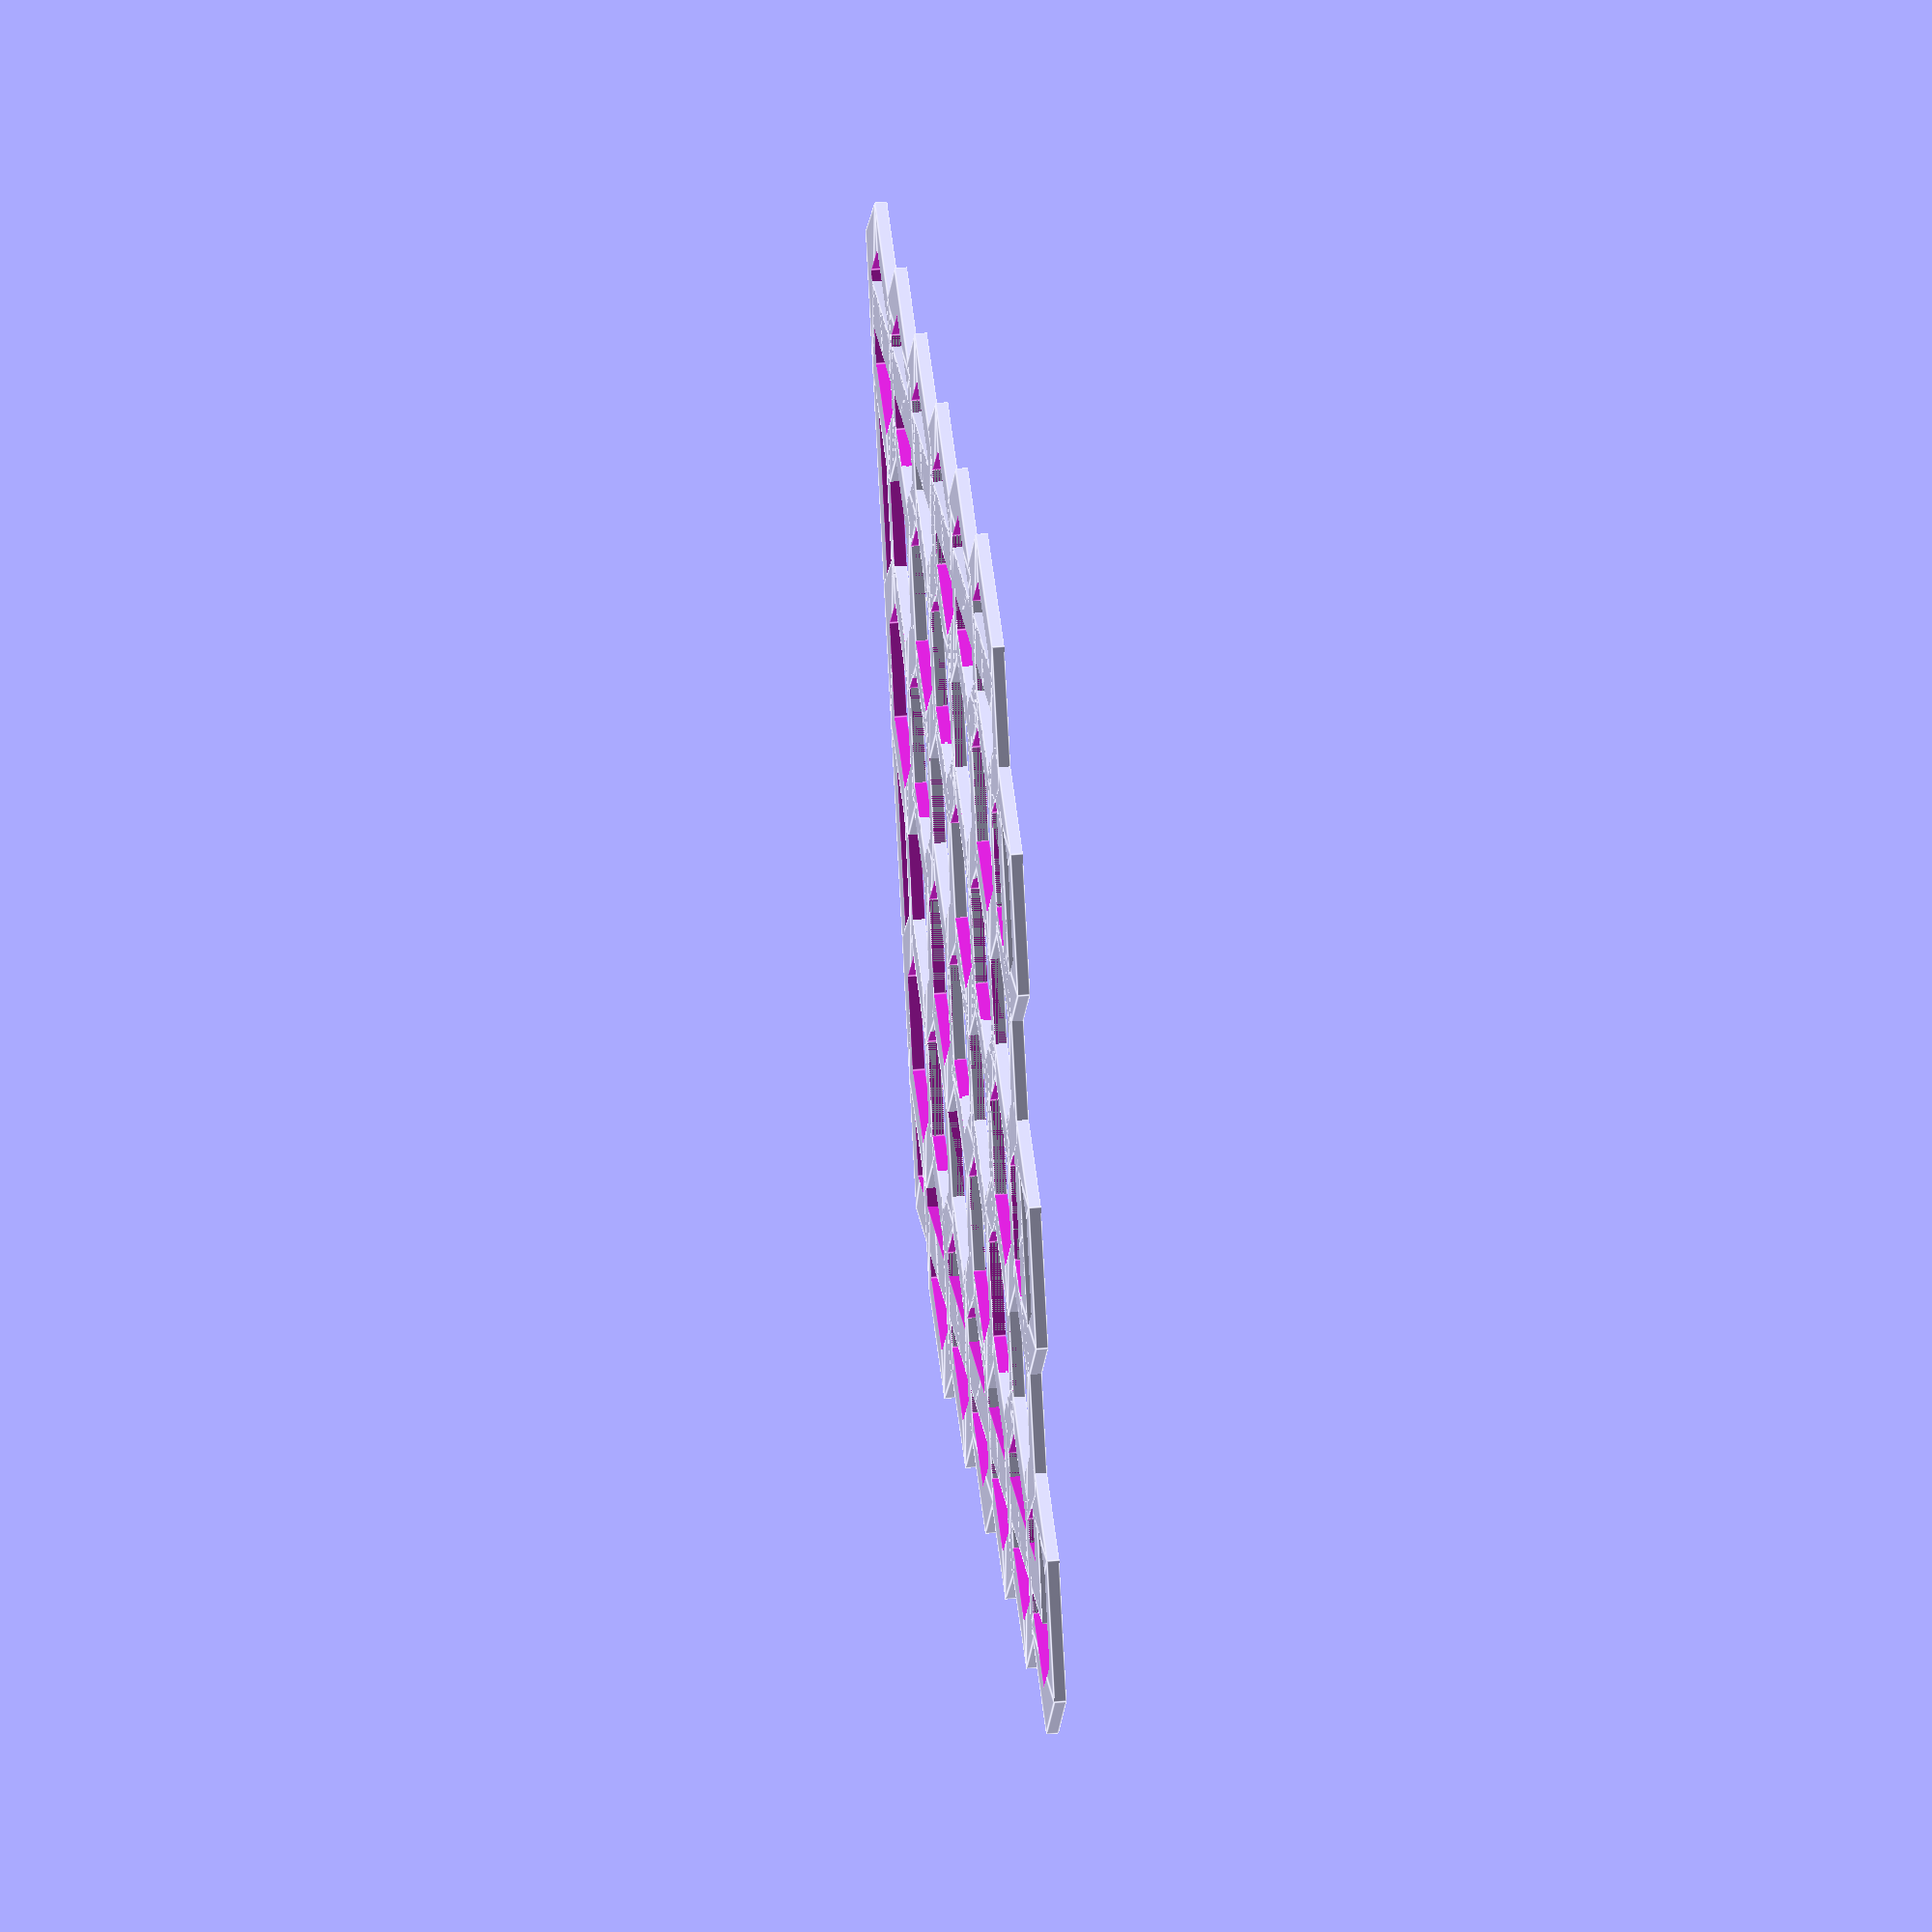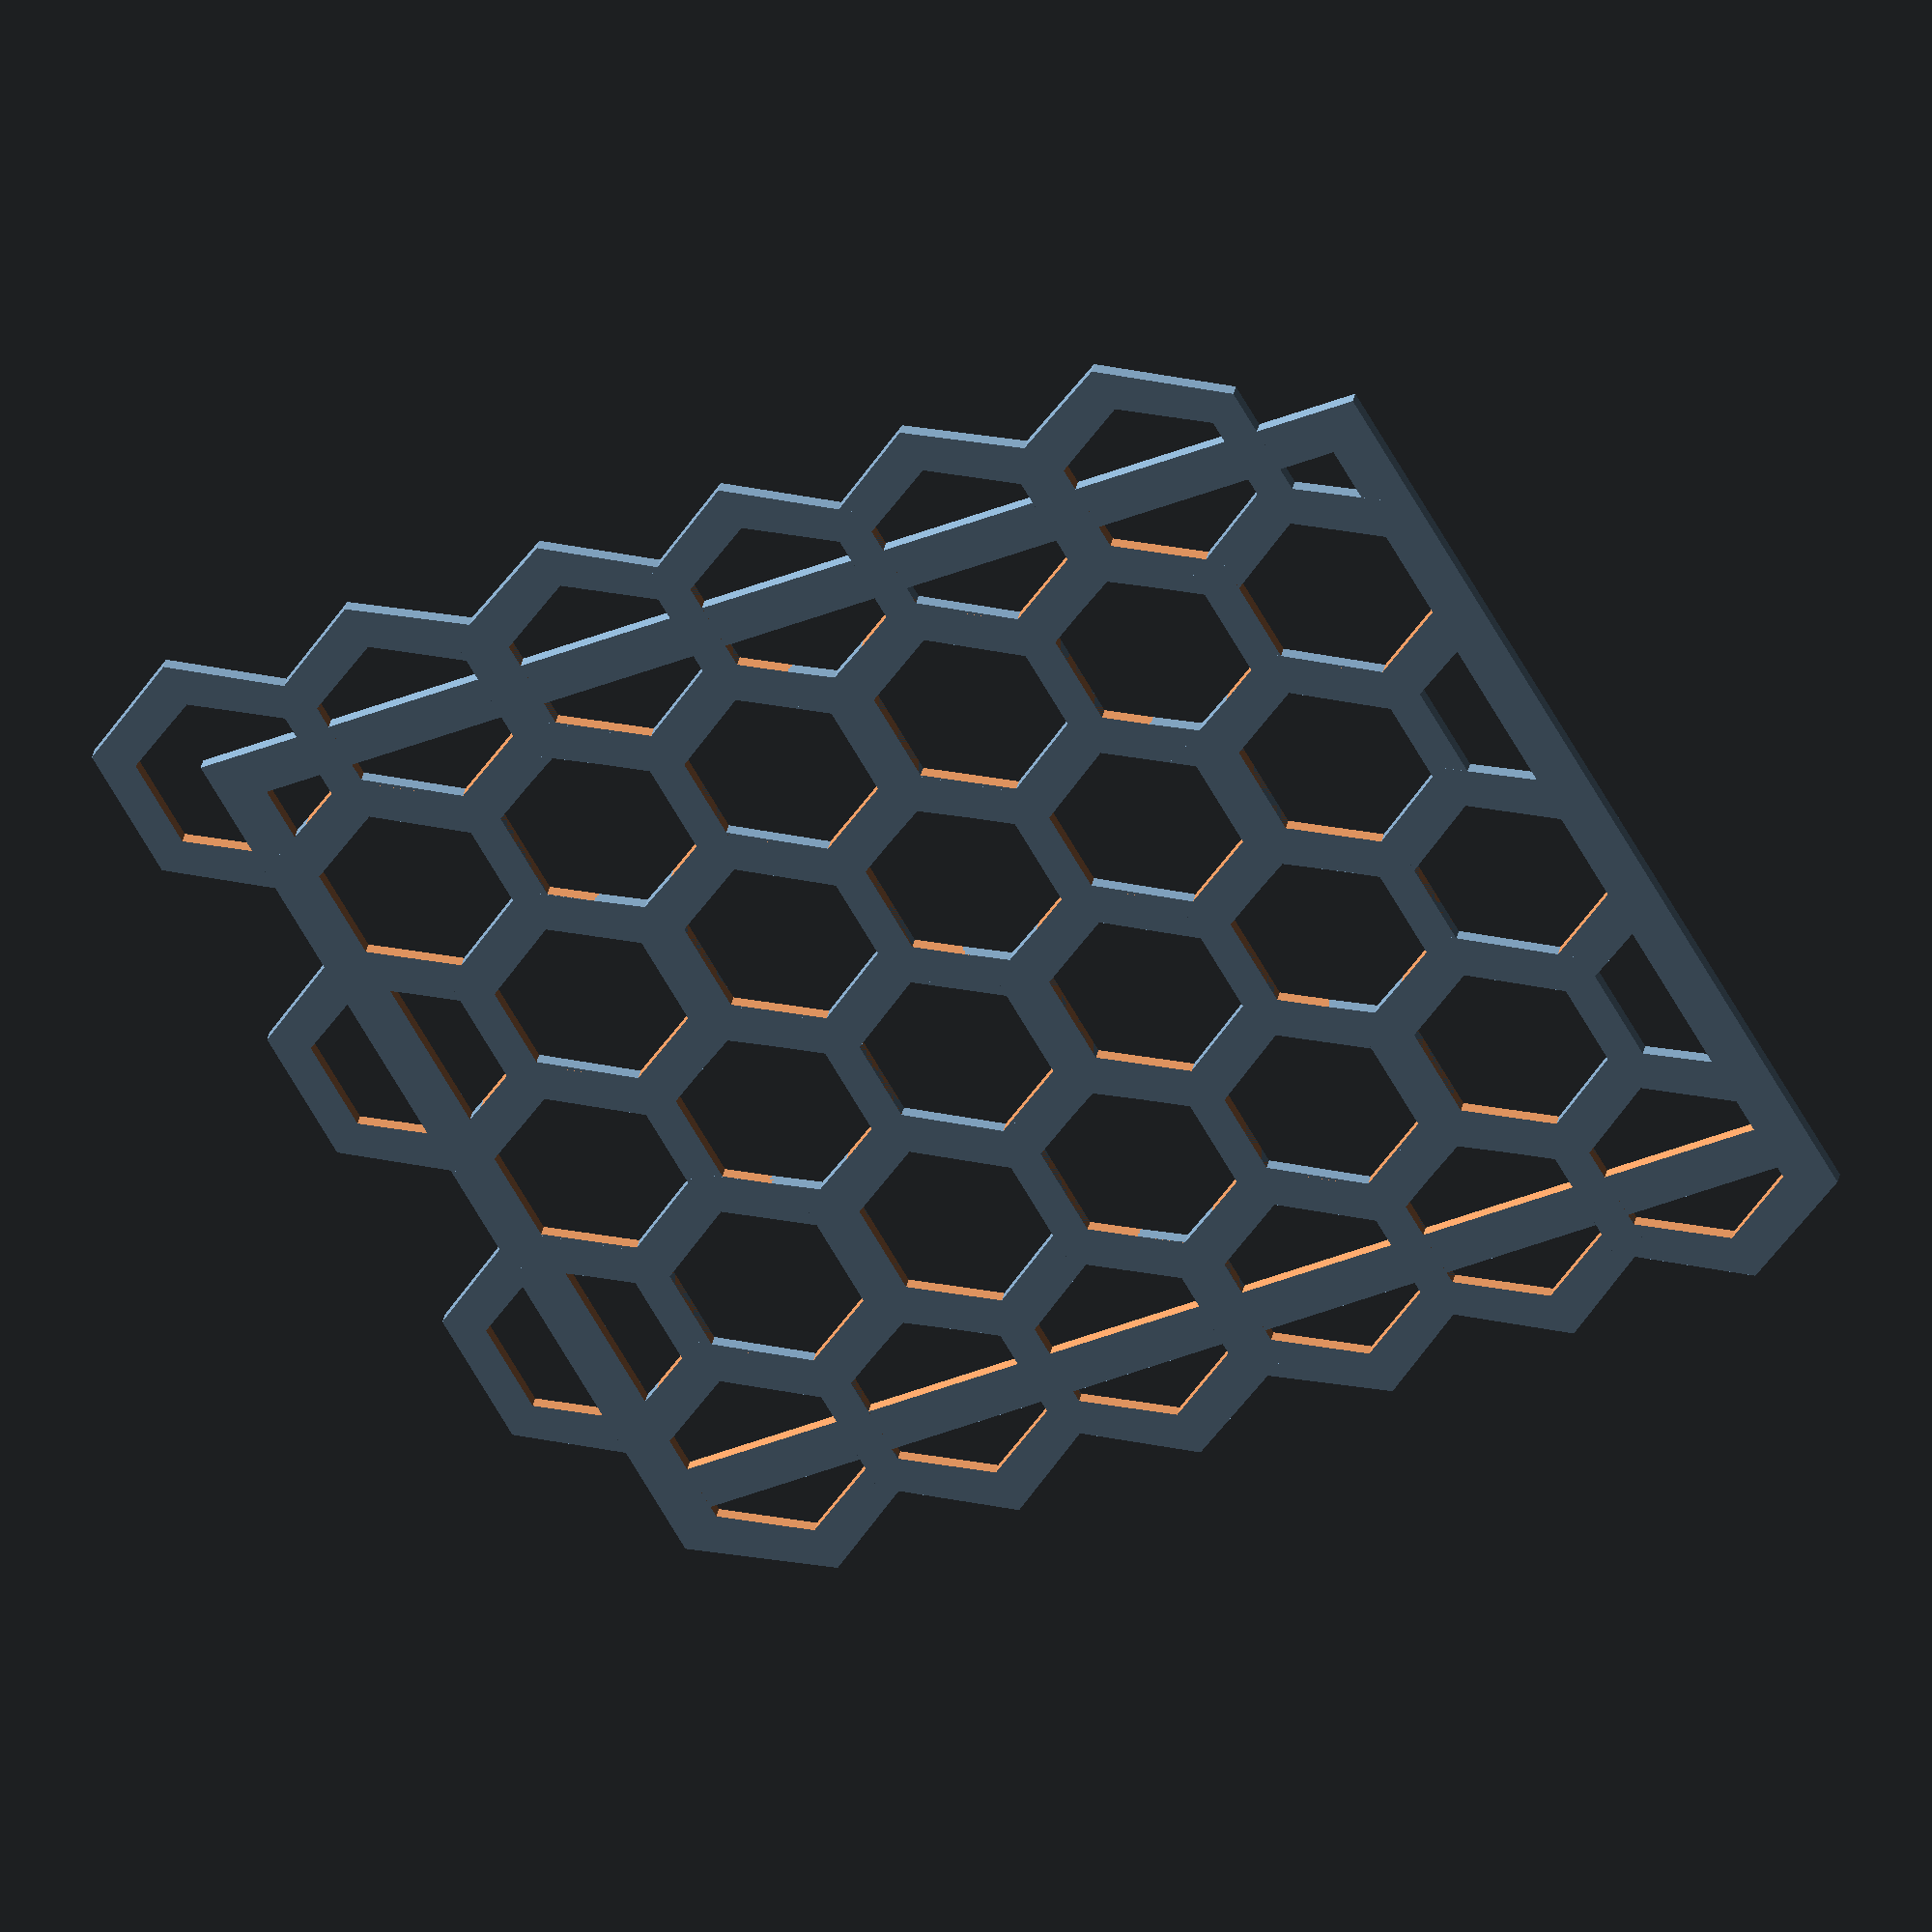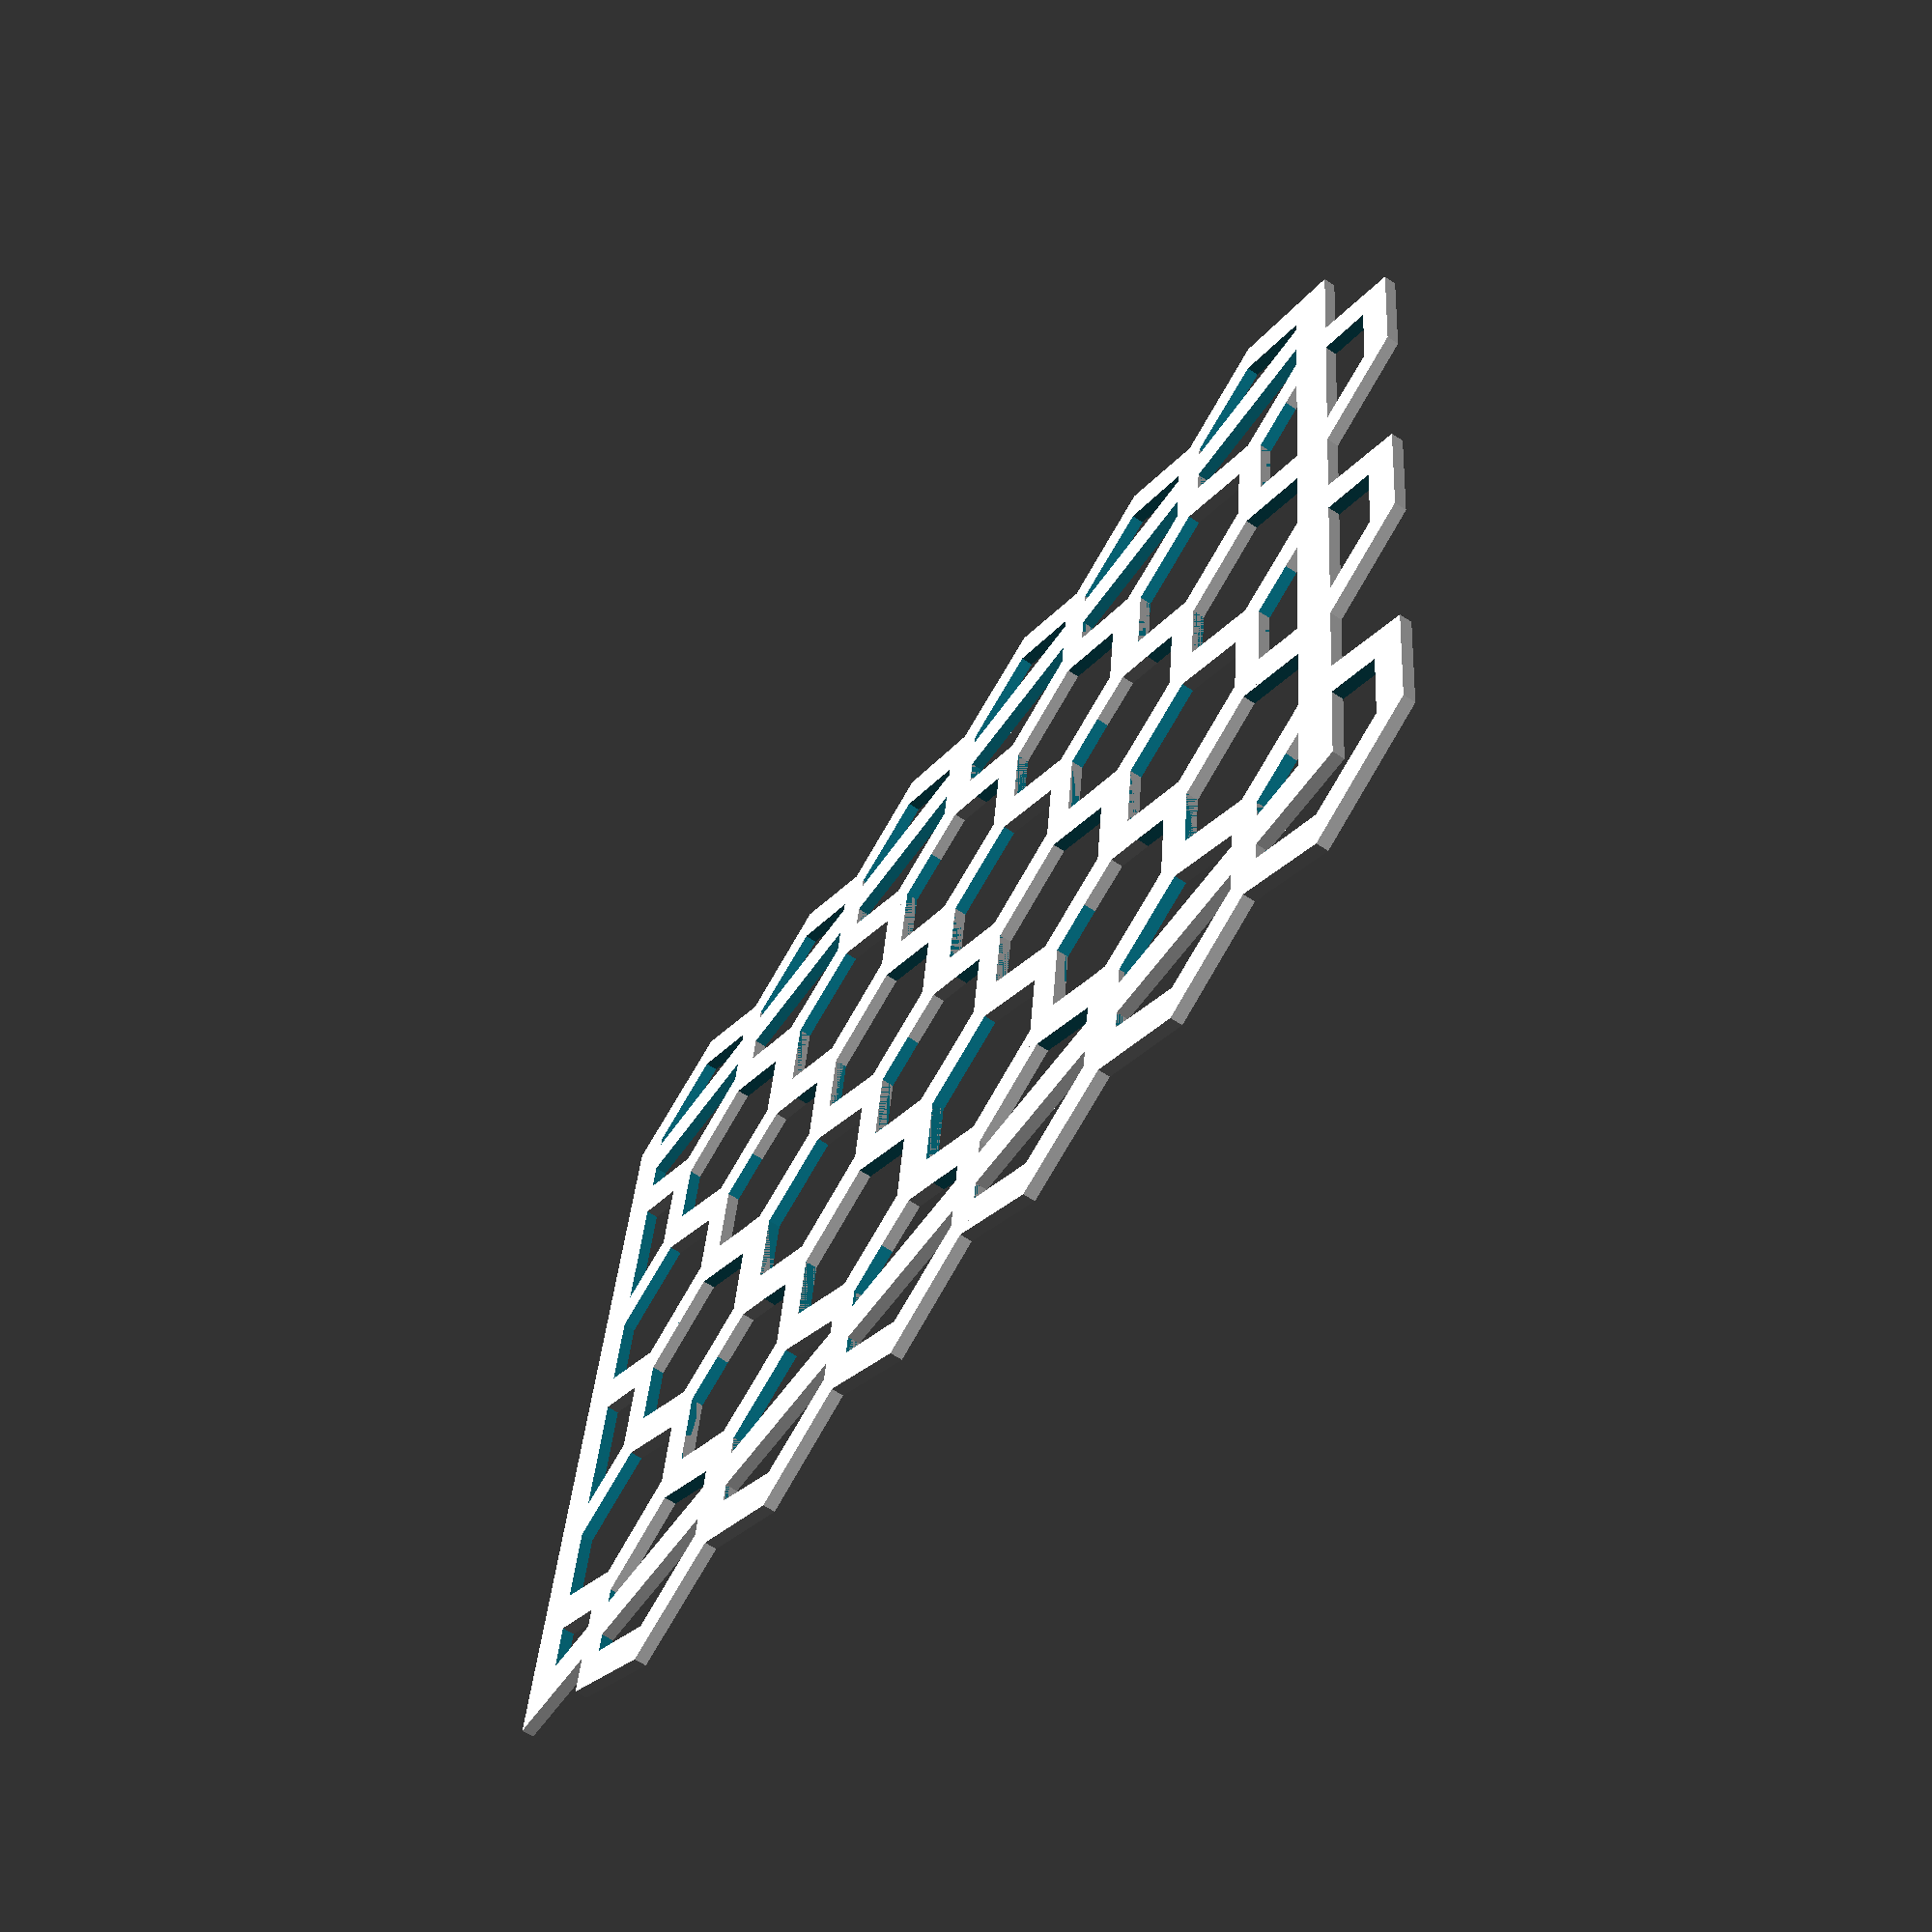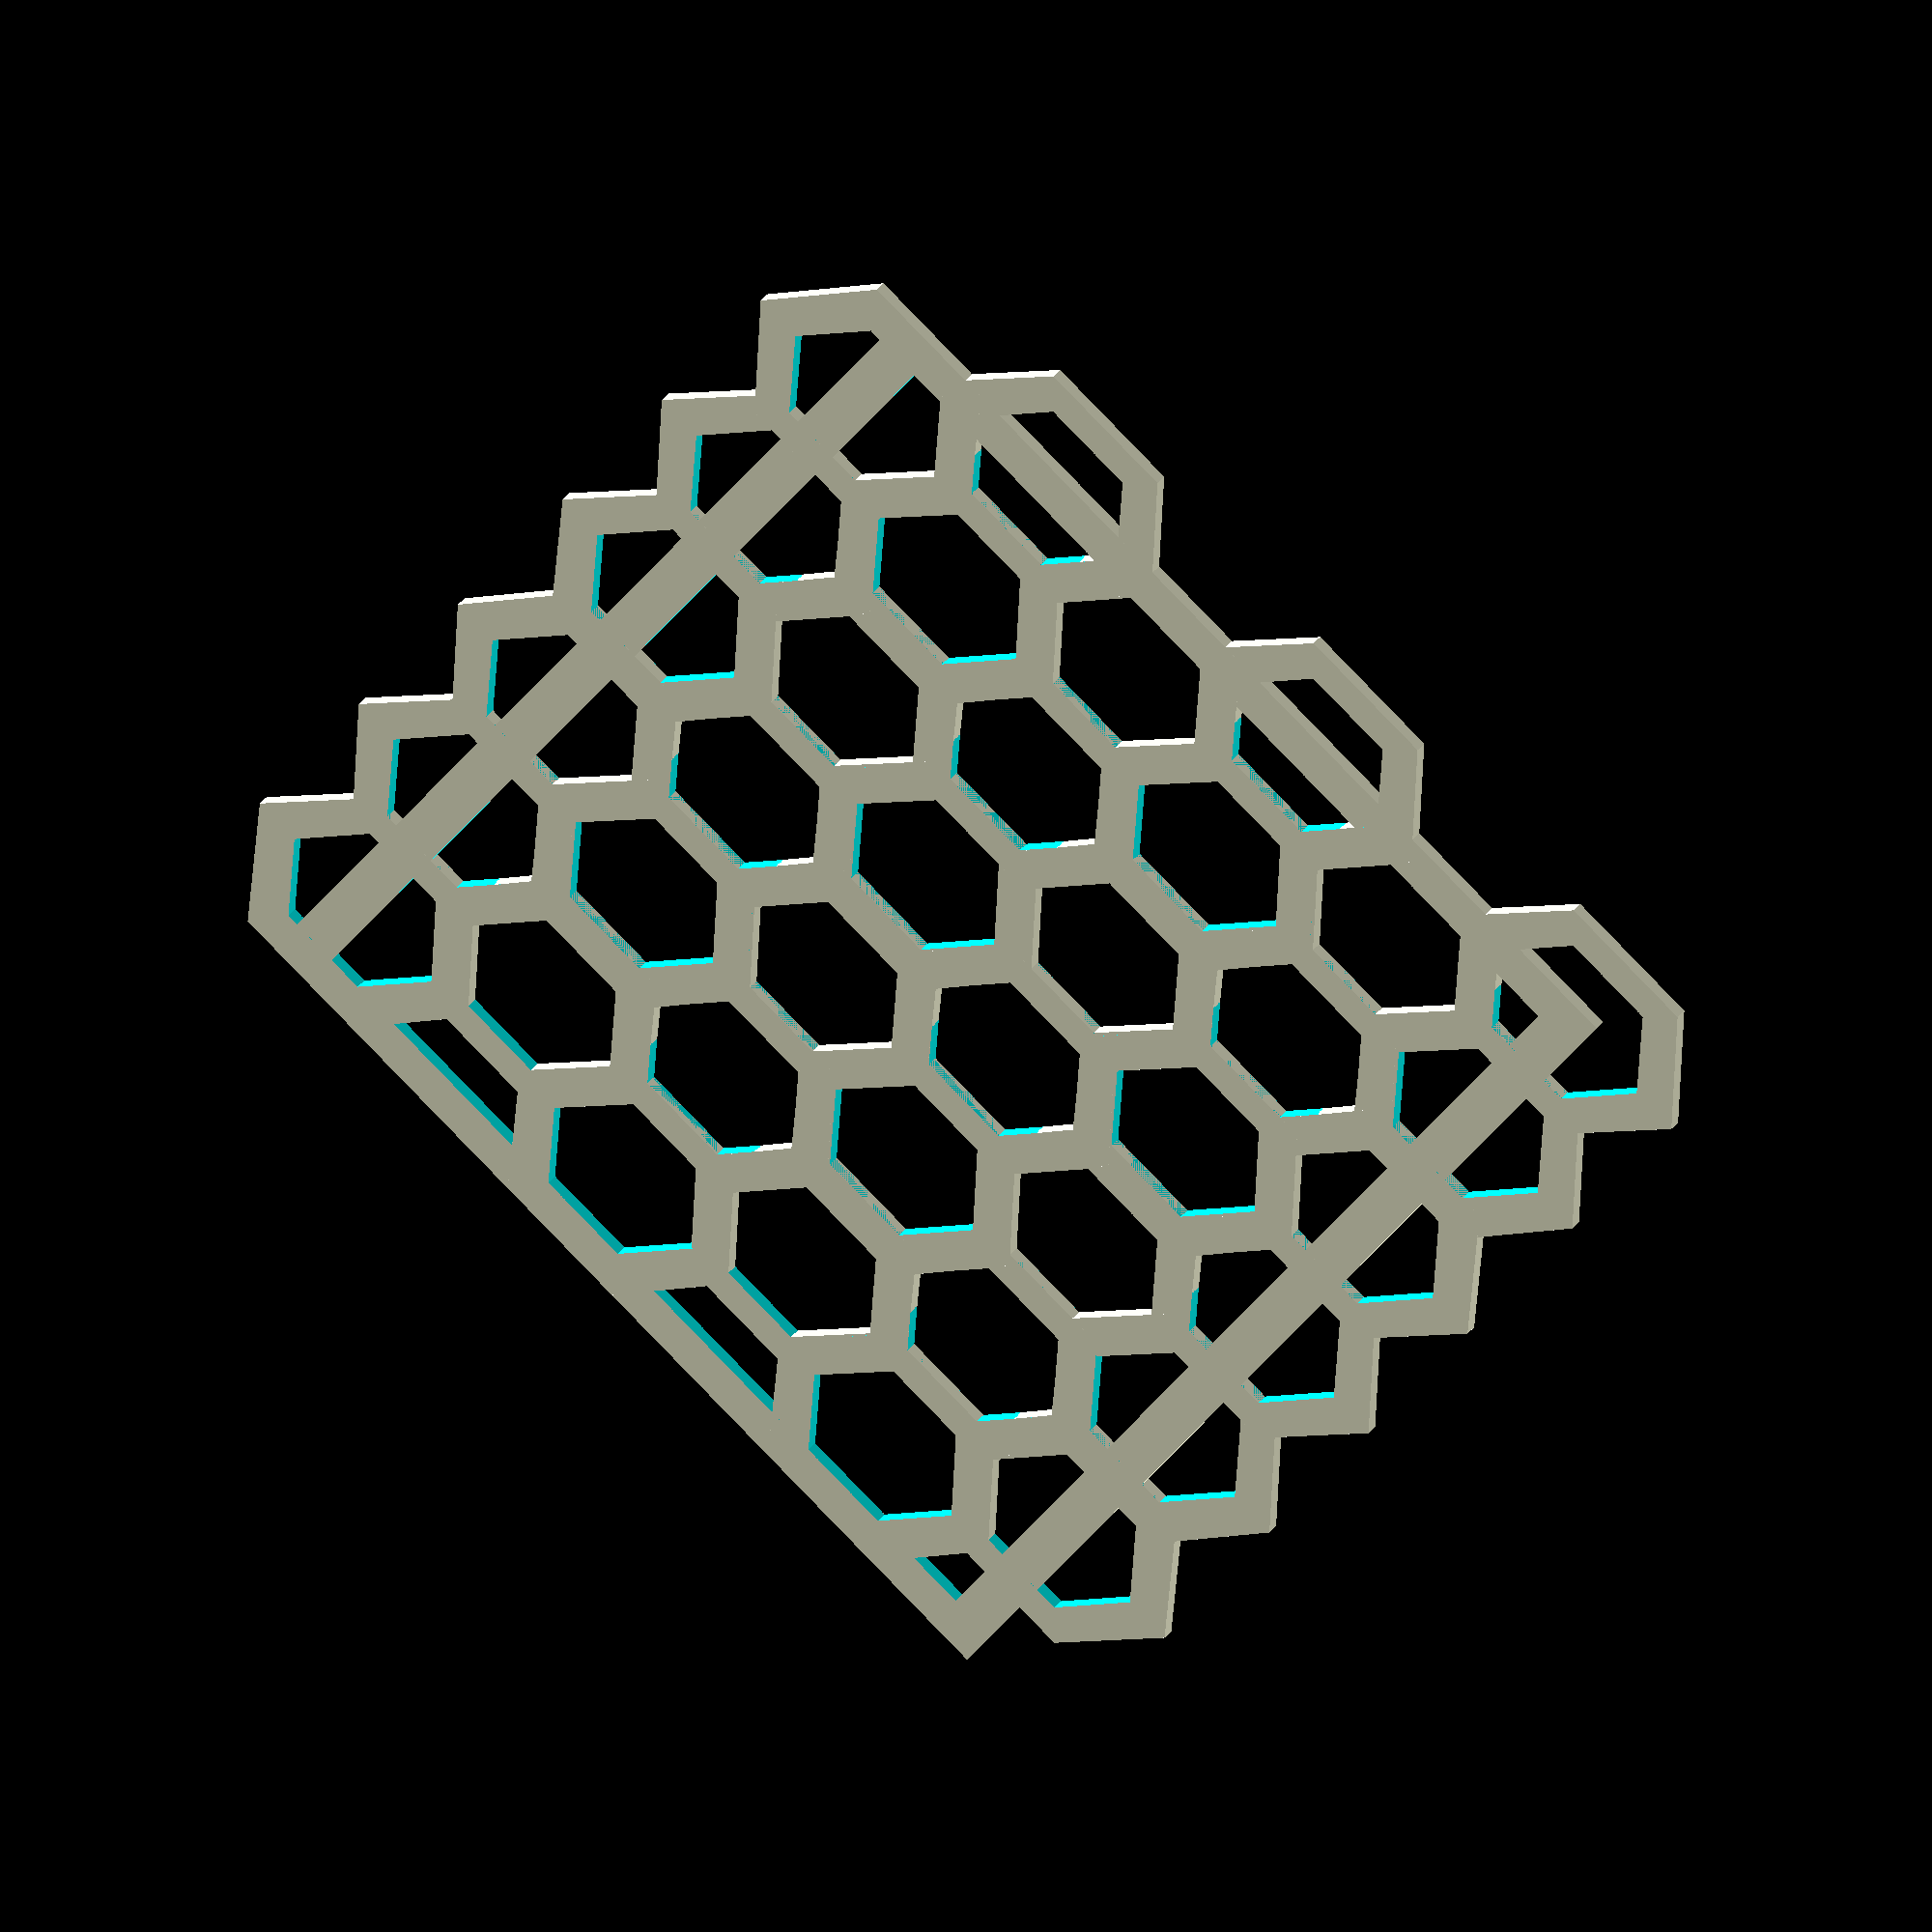
<openscad>
module hexagon(center_x, center_y, size) {
  function hex_vertex(i) =
    let (angle_deg = 60 * i - 30)
      [round(center_x + size * cos(angle_deg)), round(center_y + size * sin(angle_deg))];

  points = [ for (i = [1 : 6]) hex_vertex(i) ];
  polygon(points);
}

module inset_hexagon(center_x, center_y, size, thickness) {
  difference() {
    hexagon(center_x, center_y, size + thickness);
    hexagon(center_x, center_y, size - thickness);
  }
}

module hex_grid(size) {
  thickness = 2;
  for (x = [0 : size : 50]) {
    for (y = [0 : size : 50]) {
      let (row_offset = ((y / size) % 2) * (sqrt(3) / 2) * size)
        inset_hexagon(thickness + x * sqrt(3) + row_offset, thickness + y * (3 / 2), size, thickness);
    }
  }
}

module border(size, thickness) {
  x_size = round(sqrt(3) * size * 6);
  y_size = round((sqrt(3) * size * 4.5) - thickness / 2);
  difference() {
    square([x_size + thickness, y_size + thickness], center = false);
    translate([thickness, thickness, 0]) {
      square([x_size - thickness, y_size - thickness], center = false);
    }
  }
}

border(10, 4);
hex_grid(10);

</openscad>
<views>
elev=314.3 azim=27.4 roll=263.9 proj=o view=edges
elev=142.7 azim=28.7 roll=348.2 proj=o view=wireframe
elev=63.9 azim=354.2 roll=235.9 proj=p view=wireframe
elev=142.2 azim=236.1 roll=327.2 proj=o view=wireframe
</views>
